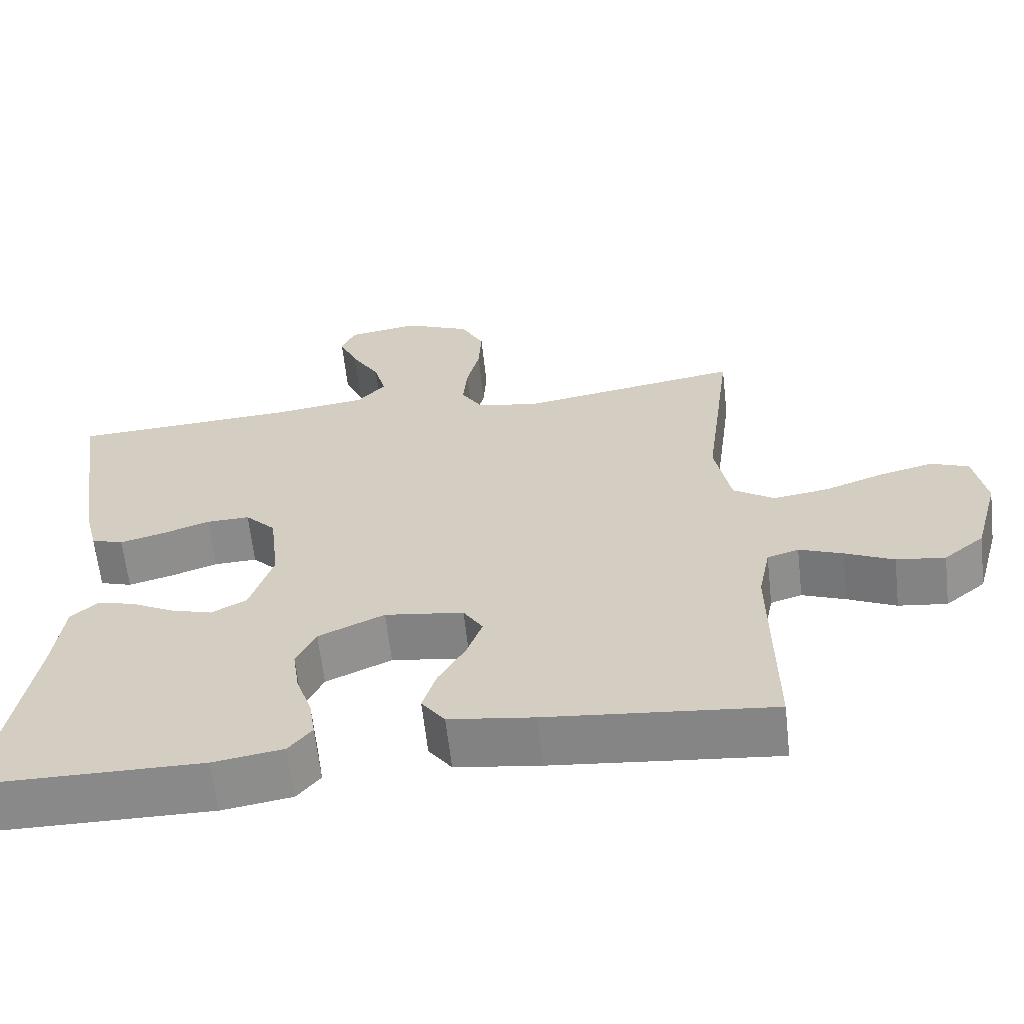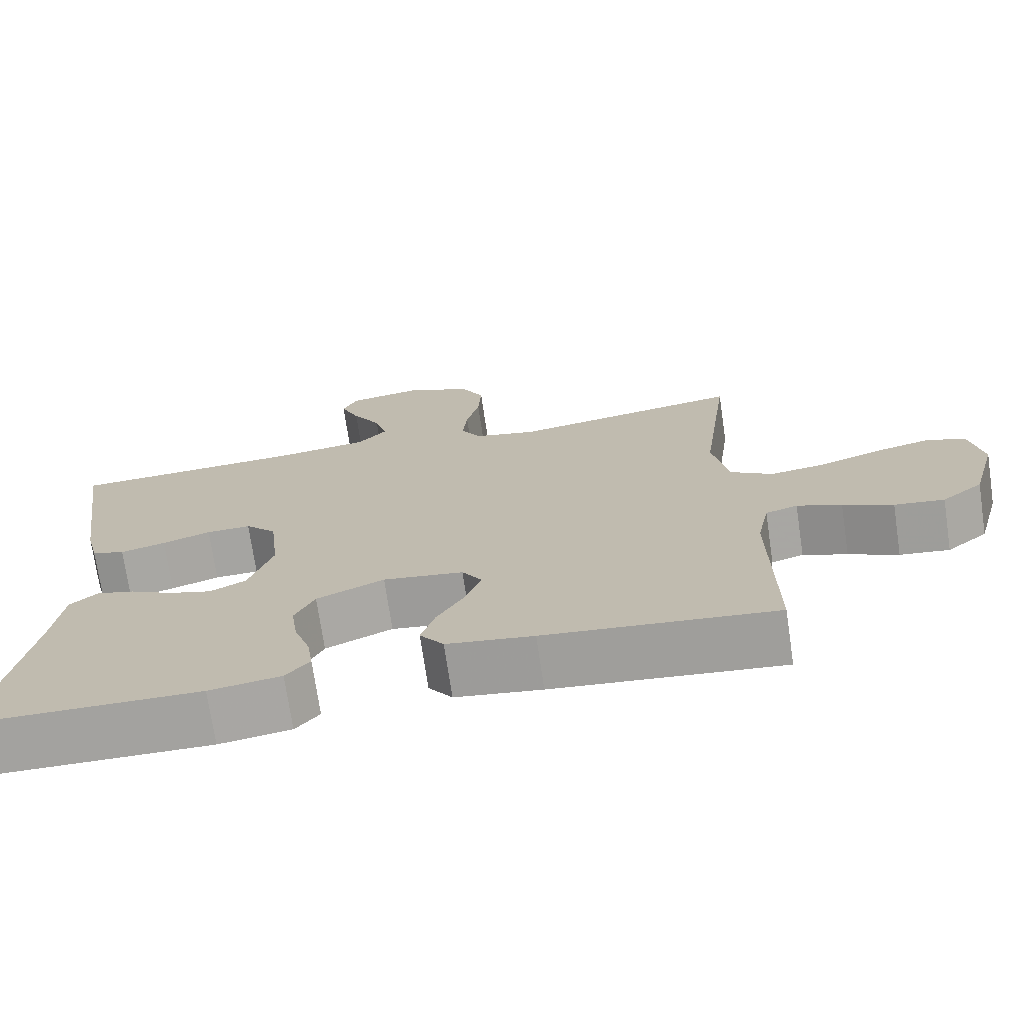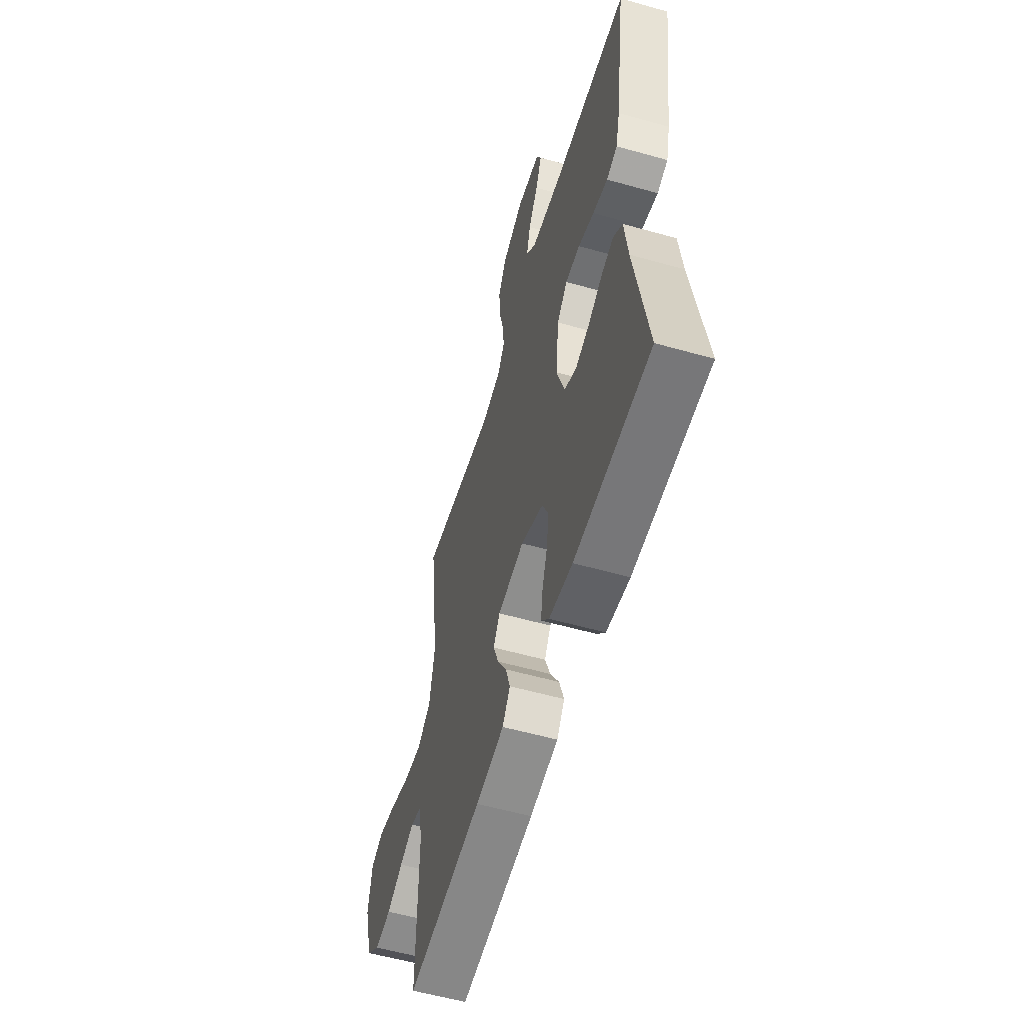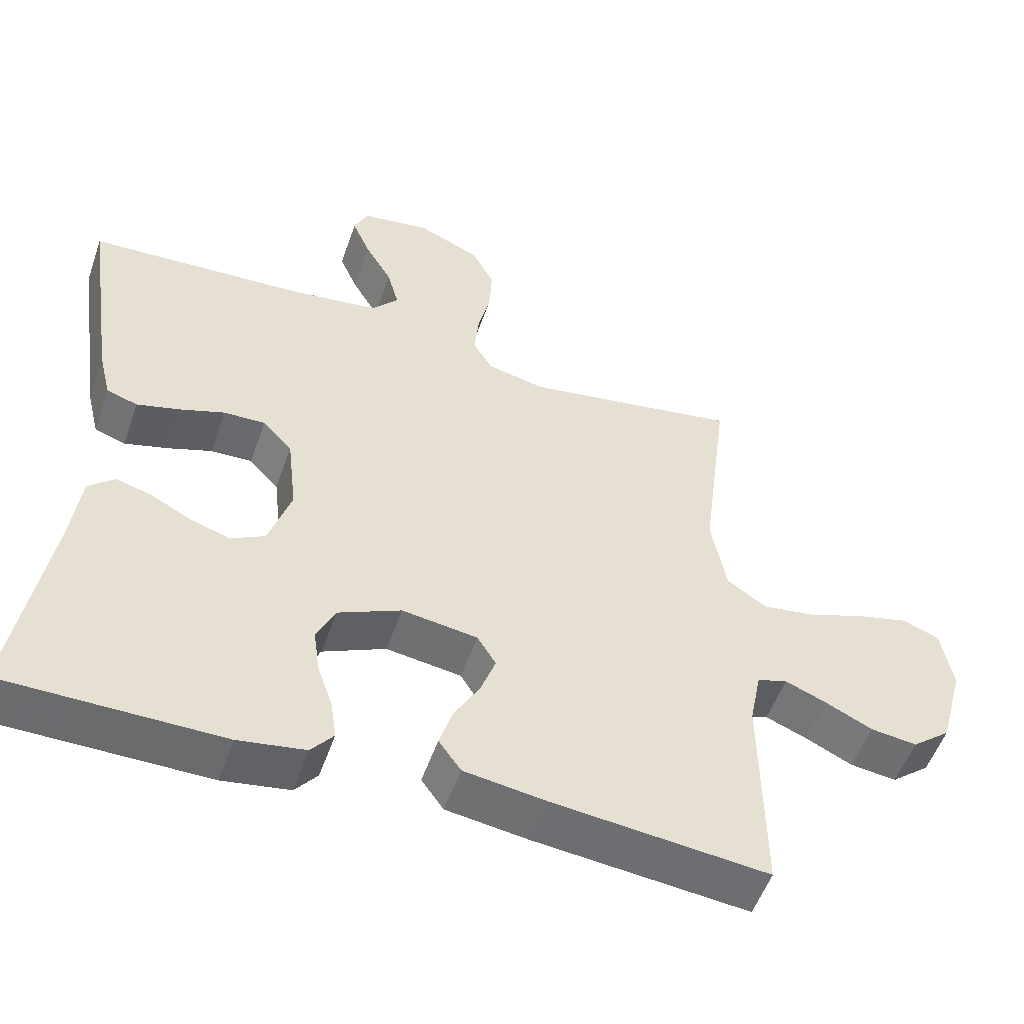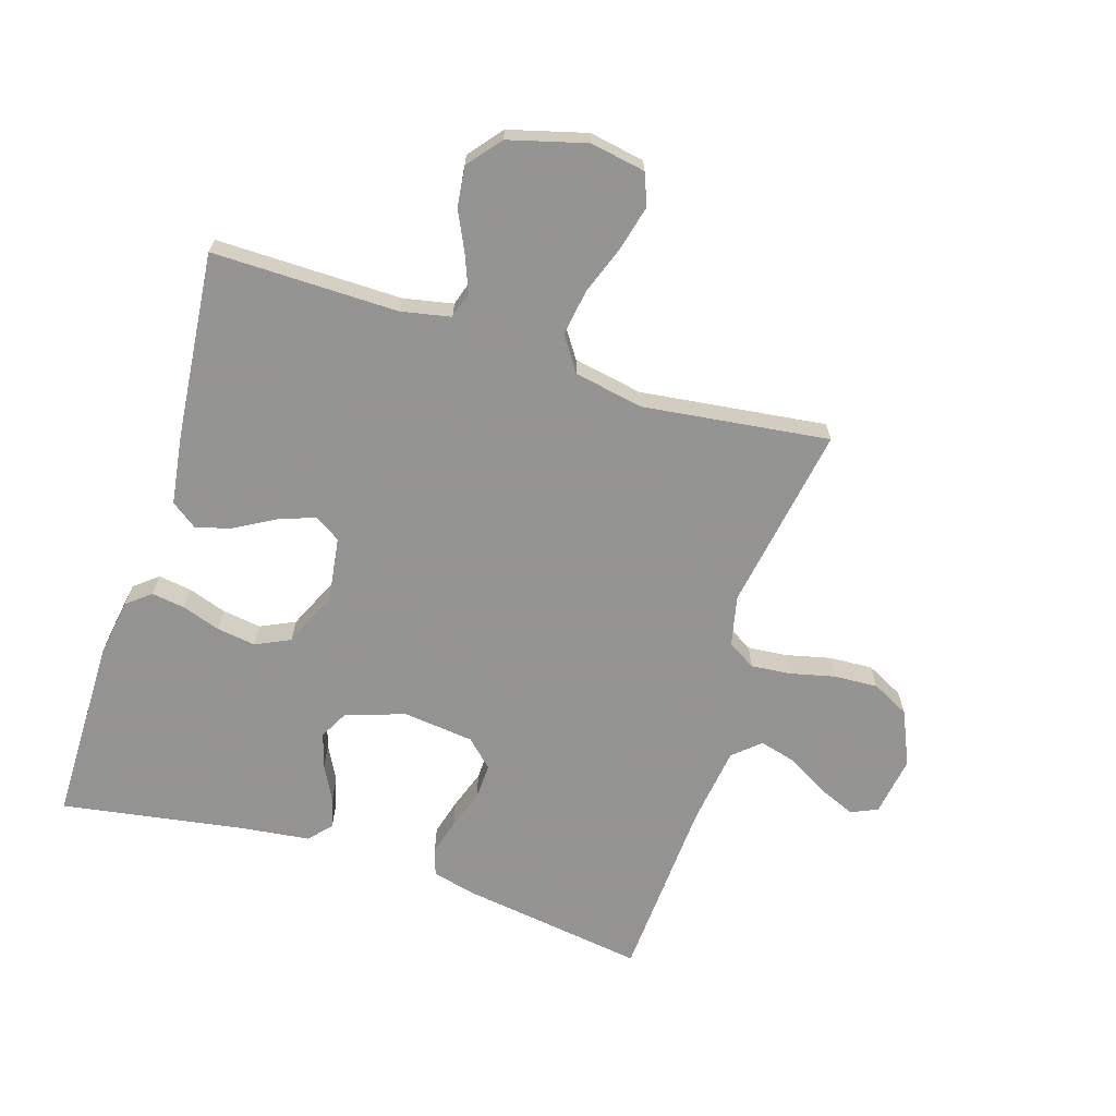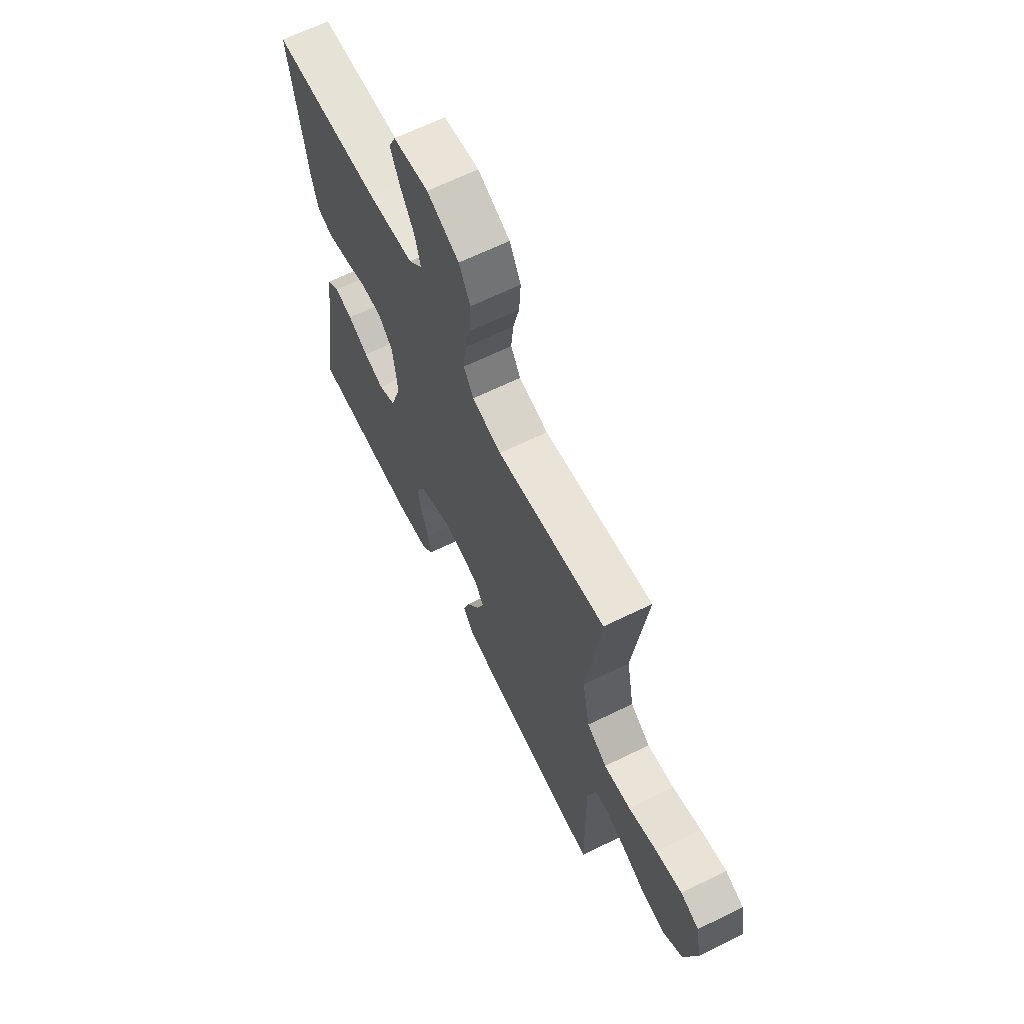
<metadata>
{"format":"obj","ext":"obj","renderer":"f3d","projection":"perspective","resolution":1024,"background":"white","views":[{"elev":-63.1,"azim":-173.6,"up":"+Z"},{"elev":-72.7,"azim":-171.6,"up":"+Z"},{"elev":-56.9,"azim":73.6,"up":"+Z"},{"elev":-53.2,"azim":160.9,"up":"+Z"},{"elev":-66.9,"azim":-107.5,"up":"+Y"},{"elev":65.5,"azim":-116.2,"up":"+Z"}]}
</metadata>
<code>
v 0.5 0.07 0.5
v 0.456 0.07 0.2
v 0.439 0.07 0.131
v 0.396 0.07 0.117
v 0.337 0.07 0.133
v 0.274 0.07 0.155
v 0.216 0.07 0.157
v 0.175 0.07 0.114
v 0.162 0.07 0
v 0.193 0.07 -0.096
v 0.24 0.07 -0.121
v 0.296 0.07 -0.104
v 0.353 0.07 -0.074
v 0.402 0.07 -0.061
v 0.438 0.07 -0.093
v 0.451 0.07 -0.2
v 0.5 0.07 -0.5
v 0.2 0.07 -0.502
v 0.107 0.07 -0.487
v 0.076 0.07 -0.449
v 0.084 0.07 -0.395
v 0.105 0.07 -0.333
v 0.114 0.07 -0.27
v 0.088 0.07 -0.215
v 0 0.07 -0.175
v -0.105 0.07 -0.19
v -0.131 0.07 -0.232
v -0.11 0.07 -0.29
v -0.074 0.07 -0.353
v -0.056 0.07 -0.411
v -0.087 0.07 -0.454
v -0.2 0.07 -0.47
v -0.5 0.07 -0.5
v -0.497 0.07 -0.2
v -0.513 0.07 -0.12
v -0.555 0.07 -0.107
v -0.613 0.07 -0.13
v -0.678 0.07 -0.161
v -0.743 0.07 -0.169
v -0.797 0.07 -0.125
v -0.831 0.07 0
v -0.815 0.07 0.089
v -0.764 0.07 0.109
v -0.692 0.07 0.091
v -0.612 0.07 0.062
v -0.538 0.07 0.051
v -0.483 0.07 0.088
v -0.462 0.07 0.2
v -0.5 0.07 0.5
v -0.2 0.07 0.45
v -0.119 0.07 0.468
v -0.092 0.07 0.513
v -0.098 0.07 0.577
v -0.115 0.07 0.649
v -0.119 0.07 0.72
v -0.088 0.07 0.78
v 0 0.07 0.819
v 0.096 0.07 0.804
v 0.115 0.07 0.761
v 0.09 0.07 0.702
v 0.052 0.07 0.637
v 0.036 0.07 0.577
v 0.074 0.07 0.534
v 0.2 0.07 0.517
v 0.5 0 0.5
v 0.456 0 0.2
v 0.439 0 0.131
v 0.396 0 0.117
v 0.337 0 0.133
v 0.274 0 0.155
v 0.216 0 0.157
v 0.175 0 0.114
v 0.162 0 0
v 0.193 0 -0.096
v 0.24 0 -0.121
v 0.296 0 -0.104
v 0.353 0 -0.074
v 0.402 0 -0.061
v 0.438 0 -0.093
v 0.451 0 -0.2
v 0.5 0 -0.5
v 0.2 0 -0.502
v 0.107 0 -0.487
v 0.076 0 -0.449
v 0.084 0 -0.395
v 0.105 0 -0.333
v 0.114 0 -0.27
v 0.088 0 -0.215
v 0 0 -0.175
v -0.105 0 -0.19
v -0.131 0 -0.232
v -0.11 0 -0.29
v -0.074 0 -0.353
v -0.056 0 -0.411
v -0.087 0 -0.454
v -0.2 0 -0.47
v -0.5 0 -0.5
v -0.497 0 -0.2
v -0.513 0 -0.12
v -0.555 0 -0.107
v -0.613 0 -0.13
v -0.678 0 -0.161
v -0.743 0 -0.169
v -0.797 0 -0.125
v -0.831 0 0
v -0.815 0 0.089
v -0.764 0 0.109
v -0.692 0 0.091
v -0.612 0 0.062
v -0.538 0 0.051
v -0.483 0 0.088
v -0.462 0 0.2
v -0.5 0 0.5
v -0.2 0 0.45
v -0.119 0 0.468
v -0.092 0 0.513
v -0.098 0 0.577
v -0.115 0 0.649
v -0.119 0 0.72
v -0.088 0 0.78
v 0 0 0.819
v 0.096 0 0.804
v 0.115 0 0.761
v 0.09 0 0.702
v 0.052 0 0.637
v 0.036 0 0.577
v 0.074 0 0.534
v 0.2 0 0.517
f 59 60 61
f 58 59 61
f 57 58 61
f 56 57 61
f 55 56 61
f 54 55 61
f 53 54 61
f 52 53 61 62
f 51 52 62 63
f 48 49 50
f 47 48 50 51
f 43 44 45
f 42 43 45
f 41 42 45
f 40 41 45
f 39 40 45
f 38 39 45
f 37 38 45
f 36 37 45 46
f 35 36 46 47
f 32 33 34
f 31 32 34
f 30 31 34
f 29 30 34
f 28 29 34
f 34 35 47
f 28 34 47
f 27 28 47
f 20 21 22
f 19 20 22
f 18 19 22
f 17 18 22
f 16 17 22
f 16 22 23
f 15 16 23
f 14 15 23
f 13 14 23
f 12 13 23
f 11 12 23 24
f 4 5 6
f 3 4 6
f 2 3 6
f 1 2 6
f 64 1 6
f 64 6 7
f 51 63 64
f 47 51 64
f 27 47 64
f 26 27 64
f 25 26 64
f 10 11 24 25
f 9 10 25
f 8 9 25 64
f 7 8 64
f 125 124 123
f 125 123 122
f 125 122 121
f 125 121 120
f 125 120 119
f 125 119 118
f 125 118 117
f 126 125 117 116
f 127 126 116 115
f 114 113 112
f 115 114 112 111
f 109 108 107
f 109 107 106
f 109 106 105
f 109 105 104
f 109 104 103
f 109 103 102
f 109 102 101
f 110 109 101 100
f 111 110 100 99
f 98 97 96
f 98 96 95
f 98 95 94
f 98 94 93
f 98 93 92
f 111 99 98
f 111 98 92
f 111 92 91
f 86 85 84
f 86 84 83
f 86 83 82
f 86 82 81
f 86 81 80
f 87 86 80
f 87 80 79
f 87 79 78
f 87 78 77
f 87 77 76
f 88 87 76 75
f 70 69 68
f 70 68 67
f 70 67 66
f 70 66 65
f 70 65 128
f 71 70 128
f 128 127 115
f 128 115 111
f 128 111 91
f 128 91 90
f 128 90 89
f 89 88 75 74
f 89 74 73
f 128 89 73 72
f 128 72 71
f 1 65 66 2
f 2 66 67 3
f 3 67 68 4
f 4 68 69 5
f 5 69 70 6
f 6 70 71 7
f 7 71 72 8
f 8 72 73 9
f 9 73 74 10
f 10 74 75 11
f 11 75 76 12
f 12 76 77 13
f 13 77 78 14
f 14 78 79 15
f 15 79 80 16
f 16 80 81 17
f 17 81 82 18
f 18 82 83 19
f 19 83 84 20
f 20 84 85 21
f 21 85 86 22
f 22 86 87 23
f 23 87 88 24
f 24 88 89 25
f 25 89 90 26
f 26 90 91 27
f 27 91 92 28
f 28 92 93 29
f 29 93 94 30
f 30 94 95 31
f 31 95 96 32
f 32 96 97 33
f 33 97 98 34
f 34 98 99 35
f 35 99 100 36
f 36 100 101 37
f 37 101 102 38
f 38 102 103 39
f 39 103 104 40
f 40 104 105 41
f 41 105 106 42
f 42 106 107 43
f 43 107 108 44
f 44 108 109 45
f 45 109 110 46
f 46 110 111 47
f 47 111 112 48
f 48 112 113 49
f 49 113 114 50
f 50 114 115 51
f 51 115 116 52
f 52 116 117 53
f 53 117 118 54
f 54 118 119 55
f 55 119 120 56
f 56 120 121 57
f 57 121 122 58
f 58 122 123 59
f 59 123 124 60
f 60 124 125 61
f 61 125 126 62
f 62 126 127 63
f 63 127 128 64
f 64 128 65 1

</code>
